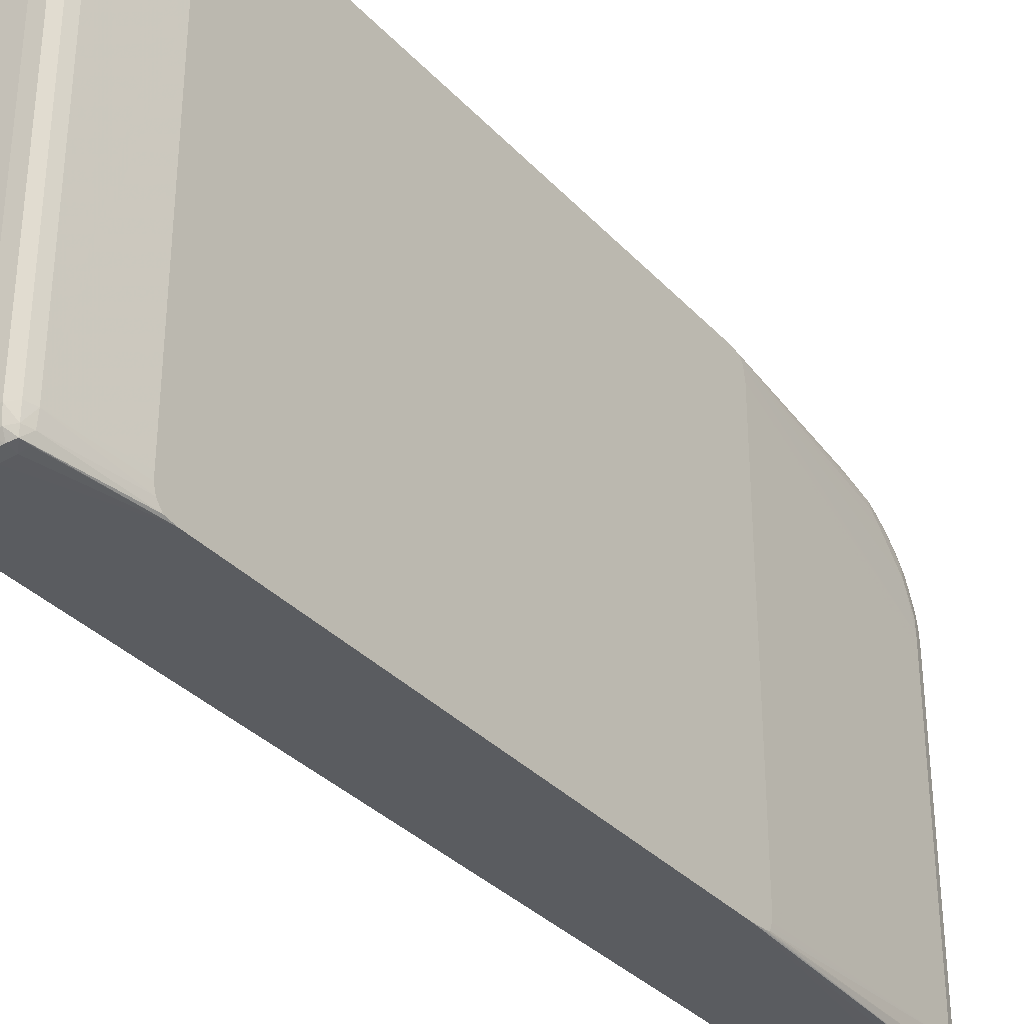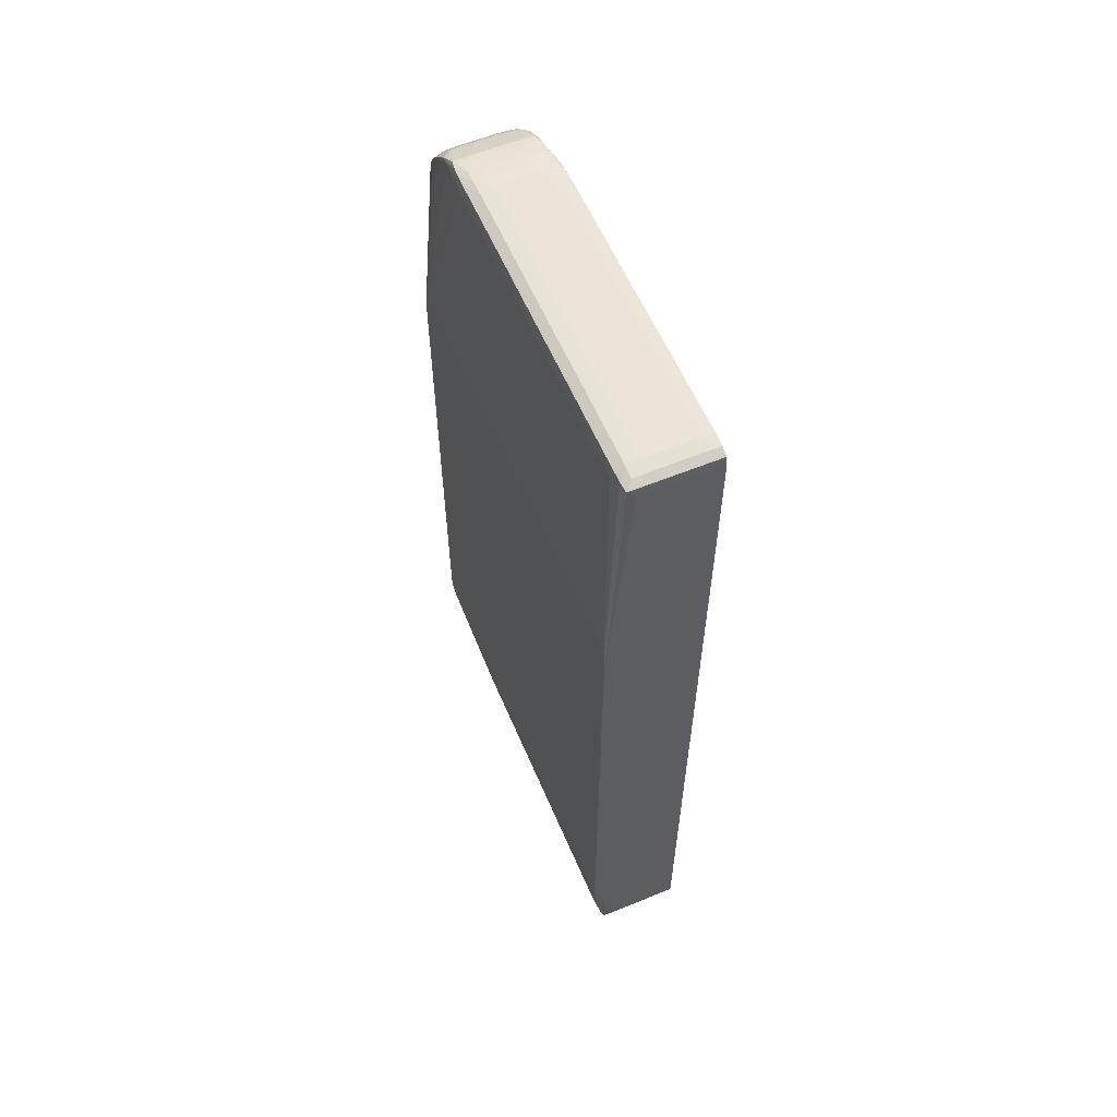
<metadata>
{"format":"obj","ext":"obj","renderer":"f3d","projection":"perspective","resolution":1024,"background":"white","views":[{"elev":-34.0,"azim":-144.2,"up":"+Y"},{"elev":58.7,"azim":-23.0,"up":"+Z"}]}
</metadata>
<code>
v 0.0005473 -0.01695 -0.02898
v -0.003814 -0.01694 -0.02977
v 0.0005473 -0.01694 -0.02977
v 0.0005479 -0.01695 0.0159
v 0.0005473 -0.01695 0.0159
v -0.006137 -0.01694 0.01144
v -0.006137 -0.01693 -0.02349
v -0.00471 -0.01691 -0.02977
v -0.00471 -0.01682 -0.03035
v -0.003814 -0.01683 -0.03037
v 0.0005473 -0.01683 -0.03037
v 0.0005473 -0.01676 -0.03041
v 0.0005473 -0.01627 -0.03063
v 0.0005473 -0.01537 -0.03073
v 0.0005479 -0.0126 0.0159
v 0.0005479 -0.01695 0.02846
v -0.006137 -0.01694 0.01233
v -0.006137 -0.01683 -0.02428
v -0.005226 -0.01678 -0.0303
v -0.00526 -0.01681 -0.02977
v -0.00471 -0.01627 -0.03059
v -0.003814 -0.01627 -0.03063
v -0.0002321 -0.01537 -0.03075
v 0.0005473 0.003554 -0.03073
v 0.0005479 -0.01188 0.01592
v 0.0005473 0.00444 -0.03072
v 0.0005479 -0.01694 0.03026
v -0.003815 -0.01694 0.03026
v -0.006137 -0.01691 0.0127
v -0.004712 -0.01692 0.03026
v -0.005261 -0.01681 0.03026
v -0.006137 -0.01633 -0.02469
v -0.005427 -0.01627 -0.02977
v -0.005293 -0.01627 -0.03038
v -0.00471 -0.01537 -0.03069
v -0.003814 -0.01537 -0.03074
v -0.00132 -0.01537 -0.03075
v -0.0002321 0.003437 -0.03075
v 0.0005479 0.005034 0.02149
v 0.0005473 0.005368 -0.03051
v 0.0005473 0.005655 -0.03045
v -0.001129 0.005231 -0.03075
v -0.001129 0.00612 -0.03069
v -0.0002321 0.00612 -0.03063
v -0.0002321 0.007022 -0.03052
v 0.0002829 0.007739 -0.03028
v 0.0005479 -0.01683 0.03086
v -0.003815 -0.01683 0.03086
v -0.004712 -0.01682 0.03085
v -0.006137 -0.01687 0.01323
v -0.005227 -0.01678 0.03079
v -0.005428 -0.01627 0.03026
v -0.006137 -0.01684 0.01355
v -0.006137 -0.01588 -0.02482
v -0.00549 -0.01537 -0.02977
v -0.005325 -0.01537 -0.03042
v -0.00471 0.005228 -0.03069
v -0.003814 0.005228 -0.03074
v -0.00132 0.005231 -0.03075
v 0.0005479 0.005705 0.02172
v 0.0003509 0.008804 -0.02961
v 0.0003791 0.009758 -0.02892
v 0.000489 0.008804 -0.02887
v 0.0005473 0.006588 -0.02977
v -0.003814 0.00612 -0.03069
v -0.001129 0.007022 -0.03057
v -0.0002243 0.007981 -0.03032
v 8.002e-05 0.00833 -0.03019
v 0.0003032 0.009492 -0.02943
v 0.0005479 -0.01627 0.03111
v -0.0002321 -0.01627 0.03113
v -0.003815 -0.01627 0.03113
v -0.004712 -0.01627 0.03108
v -0.005293 -0.01627 0.03087
v -0.005492 -0.01537 0.03026
v -0.006137 -0.01677 0.01384
v -0.006137 -0.01581 -0.02484
v -0.00549 0.005228 -0.02977
v -0.006137 -0.01537 -0.02485
v -0.005325 0.005228 -0.03042
v -0.00471 0.00612 -0.03064
v -0.005322 0.00612 -0.0304
v 0.0005479 0.006378 0.02284
v 0.0003078 0.01039 -0.02865
v 0.0003804 0.01066 -0.02802
v 0.000491 0.009708 -0.02798
v 0.000491 0.0106 -0.02708
v 0.000491 0.0115 -0.02528
v 0.0005473 0.006673 -0.02941
v 0.0005479 0.006708 0.0234
v -0.00471 0.007019 -0.03054
v -0.003814 0.007019 -0.03056
v -0.00132 0.007022 -0.03057
v -0.00132 0.00802 -0.03034
v -0.001129 0.007908 -0.03037
v -0.0005175 0.008377 -0.03022
v -0.0002321 0.009641 -0.02952
v -0.0002321 0.01008 -0.02926
v 0.0005479 -0.01537 0.03121
v -0.0002321 -0.01537 0.03124
v -0.003815 -0.01537 0.03124
v -0.004712 -0.01537 0.03117
v -0.005326 -0.01537 0.03091
v -0.005492 0.005231 0.03026
v -0.006137 -0.01537 0.01408
v -0.006137 -0.01627 0.01401
v -0.006137 -0.01652 0.01396
v -0.005488 0.00612 -0.02977
v -0.006137 0.01062 -0.02485
v -0.006137 0.0115 -0.02484
v -0.005301 0.007019 -0.03036
v -0.005467 0.007019 -0.02977
v -0.0002321 0.01054 -0.02881
v -0.0002321 0.01099 -0.02836
v 0.0003078 0.01122 -0.02776
v 0.0003595 0.01151 -0.02707
v 0.0004642 0.0115 -0.02619
v 0.0005473 0.006744 -0.02887
v 0.0003536 0.01221 -0.02528
v 0.0003693 0.0124 -0.02349
v 0.0003791 0.0124 -0.0226
v 0.0004923 0.0115 0.0159
v 0.0005479 0.006741 0.02426
v -0.005241 0.007756 -0.03029
v -0.00515 0.008362 -0.03021
v -0.004795 0.008005 -0.03032
v -0.003814 0.007908 -0.03037
v -0.003814 0.008385 -0.03023
v -0.001129 0.008385 -0.03023
v -0.00132 0.008491 -0.03018
v -0.001129 0.008839 -0.03
v -0.001129 0.01011 -0.02929
v -0.001129 0.009664 -0.02955
v -0.001129 0.01058 -0.02884
v 0.0005479 0.004329 0.03121
v -0.0002321 0.003437 0.03124
v -0.003815 0.005231 0.03124
v -0.004712 0.005231 0.03117
v -0.005326 0.005231 0.03091
v -0.005489 0.006123 0.03026
v -0.006137 0.0115 0.01408
v -0.006137 0.01228 -0.02478
v -0.005322 0.008804 -0.02964
v -0.001129 0.01103 -0.02839
v -0.001129 0.01139 -0.02795
v -0.0002321 0.01135 -0.02791
v 0.0002711 0.012 -0.02676
v 0.0003267 0.0121 -0.02619
v 0.0005479 0.006744 0.02488
v 0.0002181 0.01285 -0.02396
v 0.0002299 0.01286 -0.02349
v 0.000241 0.01287 -0.0226
v 0.0003797 0.0124 0.0159
v 0.0004923 0.0115 0.02577
v -0.005266 0.009506 -0.02945
v -0.00471 0.0101 -0.02927
v -0.00471 0.009647 -0.02953
v -0.003814 0.008839 -0.03
v -0.004555 0.008377 -0.03022
v -0.00132 0.008839 -0.03
v -0.00132 0.00902 -0.02991
v -0.00132 0.01011 -0.02929
v -0.00132 0.009664 -0.02955
v -0.003814 0.01058 -0.02884
v -0.001129 0.005231 0.03124
v -0.0002321 0.004329 0.03123
v 0.0005479 0.005655 0.03093
v 0.0002829 0.007736 0.03077
v -0.0002321 0.007022 0.03101
v -0.0002321 0.006123 0.03111
v -0.0002321 0.005231 0.03119
v -0.001129 0.006123 0.03118
v -0.003815 0.006123 0.03118
v -0.004712 0.006123 0.03113
v -0.005323 0.006123 0.0309
v -0.005468 0.007022 0.03026
v -0.005489 0.00881 0.02936
v -0.006137 0.01239 0.01393
v -0.006137 0.01277 -0.02427
v -0.005269 0.01041 -0.02867
v -0.00132 0.01103 -0.02839
v -0.003814 0.01139 -0.02795
v -0.00132 0.0115 -0.02781
v -0.001129 0.01185 -0.02733
v -0.0002321 0.0118 -0.0273
v -0.0002321 0.01206 -0.02685
v -0.0002321 0.01233 -0.02619
v 0.0005479 0.006744 0.02936
v -0.0002321 0.01286 -0.02405
v -0.0002321 0.01289 -0.02349
v -0.0002321 0.01258 -0.02528
v -0.001129 0.01268 -0.02528
v -0.0002321 0.01291 -0.0226
v -0.0002243 0.01291 0.0159
v 0.000241 0.01287 0.02309
v 0.0003797 0.0124 0.02309
v 0.0003699 0.0124 0.02398
v 0.0003536 0.01222 0.02577
v 0.0004655 0.0115 0.02667
v 0.0004923 0.0106 0.02757
v 0.0005479 0.006591 0.03026
v -0.003814 0.01011 -0.02929
v -0.003814 0.009664 -0.02955
v -0.00471 0.011 -0.02837
v -0.003814 0.01103 -0.02839
v 0.0004897 0.00881 0.02936
v 0.0003797 0.009758 0.02941
v 0.0003516 0.00881 0.03011
v 7.544e-05 0.00833 0.03068
v -0.0002269 0.007984 0.03081
v 0.0003045 0.009492 0.02992
v -0.001129 0.007022 0.03105
v -0.003815 0.007022 0.03105
v -0.004712 0.007022 0.03103
v -0.005242 0.007762 0.03079
v -0.005302 0.007022 0.03085
v -0.005323 0.00881 0.03013
v -0.005357 0.009767 0.02942
v -0.005492 0.009708 0.02846
v -0.006137 0.0128 0.0136
v -0.006137 0.01288 -0.02408
v -0.005228 0.01202 -0.02677
v -0.005269 0.01124 -0.02778
v -0.00471 0.01136 -0.02792
v -0.00471 0.01182 -0.02731
v -0.003814 0.01184 -0.02733
v -0.00132 0.01185 -0.02733
v -0.001129 0.01208 -0.02688
v -0.001129 0.01241 -0.02619
v -0.001129 0.01288 -0.02415
v -0.001129 0.01292 -0.02349
v -0.00132 0.01271 -0.02514
v -0.001129 0.01294 -0.0226
v -0.003814 0.01269 -0.02528
v -0.001129 0.01294 0.0159
v -0.001129 0.01294 0.02309
v -0.0002321 0.01291 0.02309
v 0.0002312 0.01286 0.02398
v 0.0002188 0.01285 0.02445
v 0.0003267 0.01211 0.02667
v 0.0003601 0.01151 0.02755
v 0.0003817 0.01066 0.02851
v 0.0004923 0.009708 0.02846
v 0.0003078 0.01039 0.02914
v -0.0005221 0.008382 0.03071
v -0.0002321 0.009641 0.03002
v -0.001129 0.007914 0.03086
v -0.0002321 0.01009 0.02974
v -0.003815 0.007914 0.03086
v -0.004792 0.008005 0.03082
v -0.005143 0.008365 0.0307
v -0.005266 0.009509 0.02994
v -0.005271 0.01041 0.02917
v -0.005359 0.01067 0.02853
v -0.005492 0.0106 0.02757
v -0.006137 0.01289 0.01319
v -0.005462 0.0115 0.02667
v -0.005295 0.01213 0.02667
v -0.006137 0.01291 -0.02375
v -0.00471 0.01288 -0.02421
v -0.00471 0.0128 -0.02466
v -0.00471 0.01266 -0.02528
v -0.00471 0.01236 -0.02617
v -0.00471 0.01206 -0.02687
v -0.003814 0.01209 -0.02685
v -0.00132 0.01208 -0.02688
v -0.00132 0.01241 -0.02619
v -0.003814 0.01281 -0.02465
v -0.003814 0.01288 -0.02421
v -0.00292 0.01288 -0.02418
v -0.002025 0.01293 -0.02349
v -0.00132 0.01292 -0.02349
v -0.00132 0.01294 -0.0226
v -0.003814 0.0124 -0.02617
v -0.003815 0.01294 0.02309
v -0.001129 0.01292 0.02398
v -0.0002321 0.0129 0.02398
v -0.0002321 0.01286 0.02454
v -0.001129 0.01268 0.02577
v -0.0002321 0.01259 0.02577
v -0.0002321 0.01234 0.02667
v 0.0002718 0.01201 0.02724
v 0.0003078 0.01122 0.02825
v -0.0002321 0.01099 0.02885
v -0.0002321 0.01054 0.0293
v -0.001129 0.008839 0.03049
v -0.001129 0.008391 0.03072
v -0.001129 0.00967 0.03004
v -0.001129 0.01012 0.02979
v -0.003815 0.008391 0.03072
v -0.004546 0.008382 0.03071
v -0.004792 0.008734 0.03052
v -0.004712 0.009652 0.03002
v -0.004712 0.0101 0.02976
v -0.004712 0.01056 0.02931
v -0.004712 0.01101 0.02886
v -0.005271 0.01124 0.02827
v -0.005335 0.01152 0.02756
v -0.006137 0.01294 0.01233
v -0.005326 0.01225 0.02577
v -0.005173 0.01286 0.0245
v -0.005229 0.01202 0.02727
v -0.006137 0.01293 -0.02349
v -0.006137 0.01294 -0.02259
v -0.004712 0.01292 0.02309
v -0.004712 0.01291 0.02398
v -0.003815 0.01292 0.02398
v -0.001129 0.01287 0.02462
v -0.001129 0.0128 0.02507
v -0.003815 0.01268 0.02577
v -0.001129 0.01241 0.02667
v -0.0002321 0.01206 0.02734
v -0.0002321 0.0118 0.02779
v -0.0002321 0.01135 0.0284
v -0.001129 0.0114 0.02844
v -0.001129 0.01103 0.02889
v -0.001129 0.01058 0.02934
v -0.003815 0.008839 0.03049
v -0.003815 0.00967 0.03004
v -0.003815 0.01012 0.02979
v -0.003815 0.01058 0.02934
v -0.003815 0.01103 0.02889
v -0.003815 0.0114 0.02844
v -0.004712 0.01136 0.02842
v -0.005191 0.01287 0.02398
v -0.004712 0.01236 0.02667
v -0.004712 0.01262 0.02577
v -0.004712 0.01287 0.02458
v -0.004712 0.01182 0.0278
v -0.004712 0.01206 0.02735
v -0.003815 0.01287 0.02462
v -0.003815 0.0128 0.02507
v -0.003815 0.01241 0.02667
v -0.001129 0.01208 0.02737
v -0.001129 0.01185 0.02782
v -0.003815 0.01185 0.02782
v -0.003815 0.01208 0.02737
f 1 2 3
f 1 3 4
f 1 4 16
f 1 16 5
f 1 5 17
f 1 17 6
f 1 6 7
f 1 7 2
f 2 7 8
f 2 8 9
f 2 9 10
f 2 10 3
f 3 10 11
f 3 11 4
f 4 11 12
f 4 12 13
f 4 13 14
f 4 14 24
f 4 24 15
f 4 15 25
f 4 25 39
f 4 39 60
f 4 60 83
f 4 83 90
f 4 90 123
f 4 123 149
f 4 149 188
f 4 188 201
f 4 201 167
f 4 167 135
f 4 135 99
f 4 99 70
f 4 70 47
f 4 47 27
f 4 27 16
f 5 16 17
f 6 17 29
f 6 29 50
f 6 50 53
f 6 53 76
f 6 76 107
f 6 107 106
f 6 106 105
f 6 105 141
f 6 141 178
f 6 178 220
f 6 220 256
f 6 256 299
f 6 299 304
f 6 304 303
f 6 303 259
f 6 259 221
f 6 221 179
f 6 179 142
f 6 142 110
f 6 110 109
f 6 109 79
f 6 79 77
f 6 77 54
f 6 54 32
f 6 32 18
f 6 18 7
f 7 18 19
f 7 19 20
f 7 20 8
f 8 20 19
f 8 19 9
f 9 19 21
f 9 21 22
f 9 22 10
f 10 12 11
f 10 22 12
f 12 22 13
f 13 22 37
f 13 37 23
f 13 23 14
f 14 23 38
f 14 38 24
f 15 24 26
f 15 26 25
f 16 27 28
f 16 28 17
f 17 28 30
f 17 30 31
f 17 31 29
f 18 32 33
f 18 33 19
f 19 34 21
f 19 33 34
f 21 35 36
f 21 36 22
f 21 34 35
f 22 36 37
f 23 37 59
f 23 59 42
f 23 42 38
f 24 38 26
f 25 26 40
f 25 40 41
f 25 41 39
f 26 38 42
f 26 42 43
f 26 43 44
f 26 44 45
f 26 45 46
f 26 46 40
f 27 47 48
f 27 48 28
f 28 48 49
f 28 49 30
f 29 31 50
f 30 49 51
f 30 51 31
f 31 51 52
f 31 52 53
f 31 53 50
f 32 54 55
f 32 55 33
f 33 55 34
f 34 56 35
f 34 55 56
f 35 56 80
f 35 80 57
f 35 57 58
f 35 58 36
f 36 58 59
f 36 59 37
f 39 41 60
f 40 46 41
f 41 46 61
f 41 61 62
f 41 62 63
f 41 63 64
f 41 64 60
f 42 59 65
f 42 65 43
f 43 65 93
f 43 93 66
f 43 66 45
f 43 45 44
f 45 66 67
f 45 67 46
f 46 67 68
f 46 68 69
f 46 69 61
f 47 70 71
f 47 71 72
f 47 72 48
f 48 72 49
f 49 72 73
f 49 73 51
f 51 73 74
f 51 74 52
f 52 74 75
f 52 75 76
f 52 76 53
f 54 77 55
f 55 78 80
f 55 80 56
f 55 77 79
f 55 79 109
f 55 109 78
f 57 81 58
f 57 80 82
f 57 82 81
f 58 81 65
f 58 65 59
f 60 64 83
f 61 69 62
f 62 84 85
f 62 85 86
f 62 86 63
f 62 69 84
f 63 86 64
f 64 86 87
f 64 87 88
f 64 88 89
f 64 89 90
f 64 90 83
f 65 81 91
f 65 91 92
f 65 92 93
f 66 93 94
f 66 94 95
f 66 95 67
f 67 95 96
f 67 96 68
f 68 96 97
f 68 97 69
f 69 97 98
f 69 98 84
f 70 99 100
f 70 100 71
f 71 100 101
f 71 101 72
f 72 101 73
f 73 101 102
f 73 102 74
f 74 102 103
f 74 103 75
f 75 103 139
f 75 139 104
f 75 104 141
f 75 141 105
f 75 105 106
f 75 106 107
f 75 107 76
f 78 108 80
f 78 109 110
f 78 110 108
f 80 108 82
f 81 82 111
f 81 111 91
f 82 108 112
f 82 112 111
f 84 98 113
f 84 113 114
f 84 114 115
f 84 115 85
f 85 115 116
f 85 116 117
f 85 117 87
f 85 87 86
f 87 117 88
f 88 118 89
f 88 117 119
f 88 119 120
f 88 120 121
f 88 121 122
f 88 122 118
f 89 118 90
f 90 118 123
f 91 111 124
f 91 124 125
f 91 125 126
f 91 126 92
f 92 126 127
f 92 127 93
f 93 127 94
f 94 127 128
f 94 128 129
f 94 129 96
f 94 96 95
f 96 129 130
f 96 130 131
f 96 131 97
f 97 132 98
f 97 131 133
f 97 133 132
f 98 132 134
f 98 134 113
f 99 135 136
f 99 136 100
f 100 136 165
f 100 165 137
f 100 137 101
f 101 137 138
f 101 138 102
f 102 138 139
f 102 139 103
f 104 139 140
f 104 140 141
f 108 110 142
f 108 142 112
f 111 112 143
f 111 143 124
f 112 142 143
f 113 134 144
f 113 144 114
f 114 145 146
f 114 146 115
f 114 144 145
f 115 146 147
f 115 147 116
f 116 147 148
f 116 148 117
f 117 148 119
f 118 122 149
f 118 149 123
f 119 148 150
f 119 150 120
f 120 150 151
f 120 151 152
f 120 152 121
f 121 152 153
f 121 153 122
f 122 153 196
f 122 196 154
f 122 154 188
f 122 188 149
f 124 143 155
f 124 155 125
f 125 155 156
f 125 156 157
f 125 157 158
f 125 158 159
f 125 159 126
f 126 159 127
f 127 159 128
f 128 159 158
f 128 158 160
f 128 160 130
f 128 130 129
f 130 160 131
f 131 160 161
f 131 161 133
f 132 162 164
f 132 164 134
f 132 133 163
f 132 163 162
f 133 161 163
f 134 164 181
f 134 181 144
f 135 165 166
f 135 166 136
f 135 167 168
f 135 168 169
f 135 169 170
f 135 170 171
f 135 171 172
f 135 172 165
f 136 166 165
f 137 173 174
f 137 174 138
f 137 165 172
f 137 172 173
f 138 174 175
f 138 175 139
f 139 175 140
f 140 175 176
f 140 176 177
f 140 177 178
f 140 178 141
f 142 179 180
f 142 180 155
f 142 155 143
f 144 181 182
f 144 182 145
f 145 182 183
f 145 183 184
f 145 184 146
f 146 184 185
f 146 185 147
f 147 185 186
f 147 186 187
f 147 187 150
f 147 150 148
f 150 189 190
f 150 190 151
f 150 187 191
f 150 191 192
f 150 192 189
f 151 190 193
f 151 193 152
f 152 193 194
f 152 194 195
f 152 195 196
f 152 196 153
f 154 196 197
f 154 197 198
f 154 198 199
f 154 199 200
f 154 200 201
f 154 201 188
f 155 180 156
f 156 202 203
f 156 203 157
f 156 180 204
f 156 204 164
f 156 164 202
f 157 203 158
f 158 203 161
f 158 161 160
f 161 203 163
f 162 163 202
f 162 202 164
f 163 203 202
f 164 204 205
f 164 205 181
f 167 201 206
f 167 206 207
f 167 207 208
f 167 208 168
f 168 209 210
f 168 210 169
f 168 208 211
f 168 211 209
f 169 212 172
f 169 172 170
f 169 210 212
f 170 172 171
f 172 212 213
f 172 213 173
f 173 213 214
f 173 214 174
f 174 214 215
f 174 215 216
f 174 216 175
f 175 216 176
f 176 217 177
f 176 216 217
f 177 217 218
f 177 218 219
f 177 219 220
f 177 220 178
f 179 221 222
f 179 222 223
f 179 223 180
f 180 223 204
f 181 205 182
f 182 205 204
f 182 204 224
f 182 224 225
f 182 225 226
f 182 226 183
f 183 226 227
f 183 227 184
f 184 228 186
f 184 186 185
f 184 227 266
f 184 266 228
f 186 228 229
f 186 229 187
f 187 229 192
f 187 192 191
f 189 230 231
f 189 231 190
f 189 192 232
f 189 232 230
f 190 231 233
f 190 233 193
f 192 229 234
f 192 234 232
f 193 233 194
f 194 235 236
f 194 236 237
f 194 237 195
f 194 233 235
f 195 237 238
f 195 238 197
f 195 197 196
f 197 238 239
f 197 239 198
f 198 239 240
f 198 240 199
f 199 240 241
f 199 241 242
f 199 242 200
f 200 242 243
f 200 243 201
f 201 243 206
f 204 223 224
f 206 243 207
f 207 211 208
f 207 243 242
f 207 242 244
f 207 244 211
f 209 245 210
f 209 211 246
f 209 246 245
f 210 245 247
f 210 247 212
f 211 244 248
f 211 248 246
f 212 247 249
f 212 249 213
f 213 249 250
f 213 250 214
f 214 250 251
f 214 251 215
f 215 251 252
f 215 252 217
f 215 217 216
f 217 252 218
f 218 252 253
f 218 253 254
f 218 254 219
f 219 254 255
f 219 255 220
f 220 255 257
f 220 257 258
f 220 258 256
f 221 259 260
f 221 260 261
f 221 261 262
f 221 262 263
f 221 263 222
f 222 263 264
f 222 264 225
f 222 225 224
f 222 224 223
f 225 264 226
f 226 264 265
f 226 265 266
f 226 266 227
f 228 266 267
f 228 267 229
f 229 267 234
f 230 232 268
f 230 268 269
f 230 269 270
f 230 270 271
f 230 271 272
f 230 272 231
f 231 272 233
f 232 234 268
f 233 272 271
f 233 271 303
f 233 303 273
f 233 273 304
f 233 304 299
f 233 299 275
f 233 275 236
f 233 236 235
f 234 262 261
f 234 261 268
f 234 267 274
f 234 274 262
f 236 275 307
f 236 307 276
f 236 276 277
f 236 277 237
f 237 277 238
f 238 277 239
f 239 277 278
f 239 278 279
f 239 279 280
f 239 280 281
f 239 281 282
f 239 282 240
f 240 282 241
f 241 282 283
f 241 283 242
f 242 283 244
f 244 283 284
f 244 284 285
f 244 285 248
f 245 286 287
f 245 287 247
f 245 246 288
f 245 288 286
f 246 248 289
f 246 289 288
f 247 287 290
f 247 290 249
f 248 285 289
f 249 290 291
f 249 291 250
f 250 291 251
f 251 291 292
f 251 292 293
f 251 293 294
f 251 294 252
f 252 294 253
f 253 295 296
f 253 296 297
f 253 297 254
f 253 294 295
f 254 297 298
f 254 298 257
f 254 257 255
f 256 258 300
f 256 300 301
f 256 301 299
f 257 298 258
f 258 298 302
f 258 302 301
f 258 301 300
f 259 303 260
f 260 269 268
f 260 268 261
f 260 303 271
f 260 271 269
f 262 274 263
f 263 274 264
f 264 274 265
f 265 274 267
f 265 267 266
f 269 271 270
f 273 303 304
f 275 299 305
f 275 305 306
f 275 306 307
f 276 307 331
f 276 331 308
f 276 308 278
f 276 278 277
f 278 308 309
f 278 309 279
f 279 310 333
f 279 333 311
f 279 311 281
f 279 281 280
f 279 309 332
f 279 332 310
f 281 311 312
f 281 312 282
f 282 312 313
f 282 313 314
f 282 314 283
f 283 314 284
f 284 314 315
f 284 315 316
f 284 316 285
f 285 316 317
f 285 317 289
f 286 318 290
f 286 290 287
f 286 288 319
f 286 319 318
f 288 289 320
f 288 320 319
f 289 317 321
f 289 321 320
f 290 318 291
f 291 318 292
f 292 318 319
f 292 319 293
f 293 319 320
f 293 320 294
f 294 320 321
f 294 321 295
f 295 321 322
f 295 322 296
f 296 322 323
f 296 323 324
f 296 324 297
f 297 324 302
f 297 302 298
f 299 301 325
f 299 325 305
f 301 302 326
f 301 326 327
f 301 327 310
f 301 310 328
f 301 328 306
f 301 306 325
f 302 324 329
f 302 329 330
f 302 330 326
f 305 325 306
f 306 328 307
f 307 328 331
f 308 331 332
f 308 332 309
f 310 332 328
f 310 327 326
f 310 326 333
f 311 333 337
f 311 337 334
f 311 334 312
f 312 334 335
f 312 335 313
f 313 335 315
f 313 315 314
f 315 323 322
f 315 322 316
f 315 335 336
f 315 336 323
f 316 322 321
f 316 321 317
f 323 336 329
f 323 329 324
f 326 330 333
f 328 332 331
f 329 336 330
f 330 337 333
f 330 336 337
f 334 337 336
f 334 336 335

</code>
